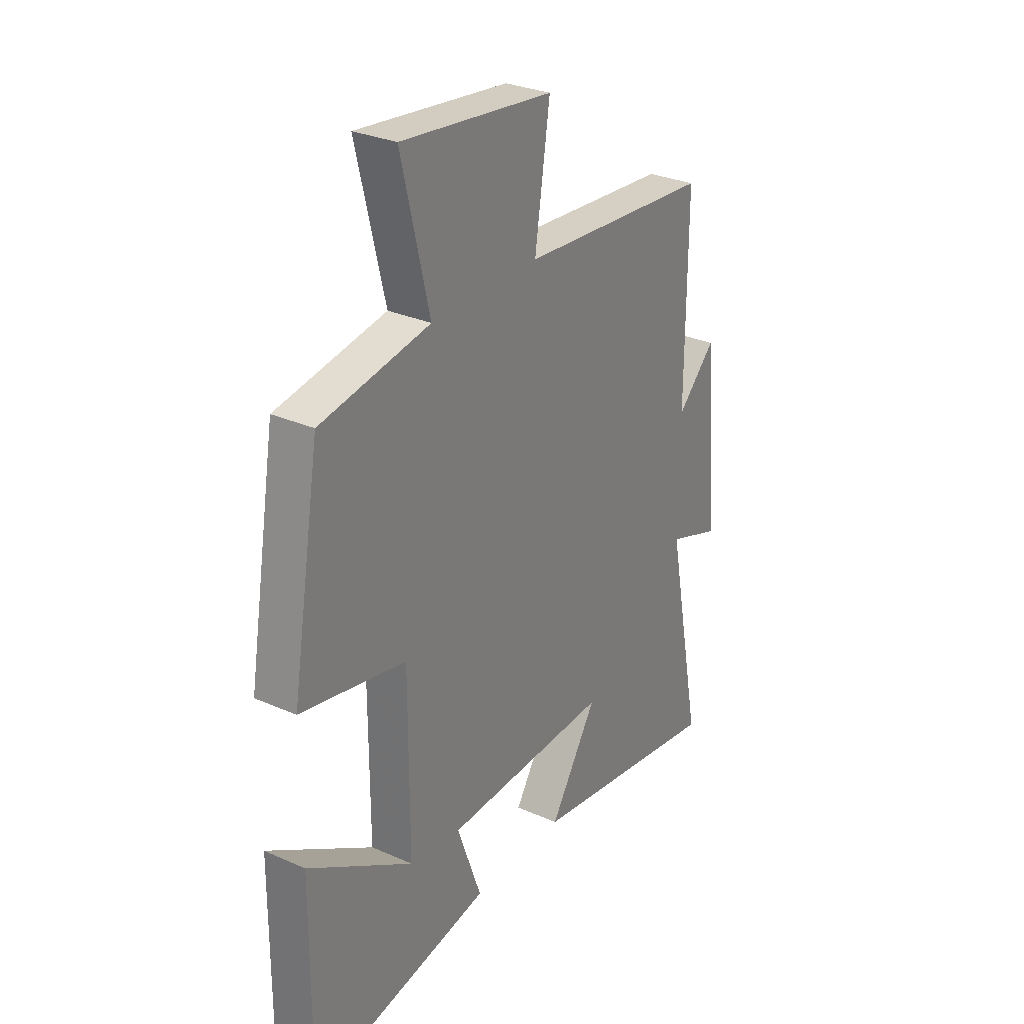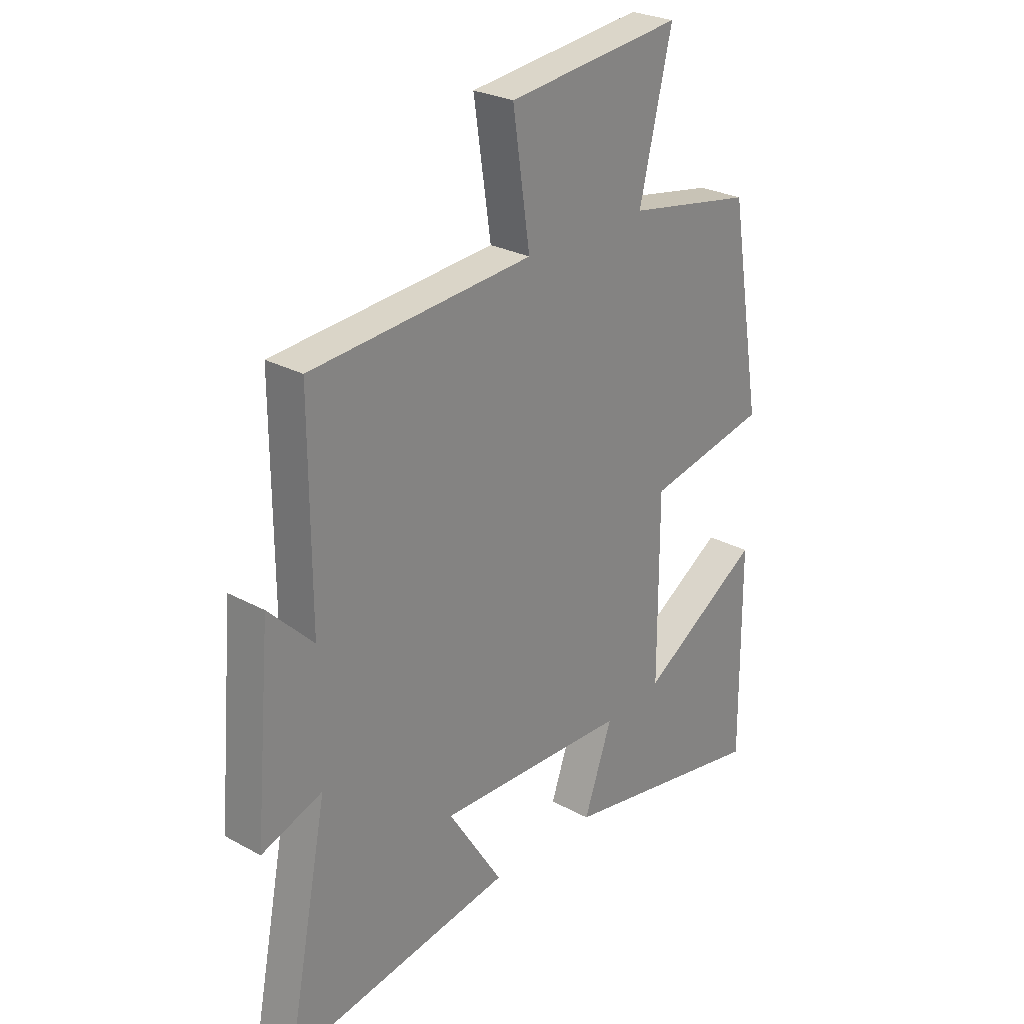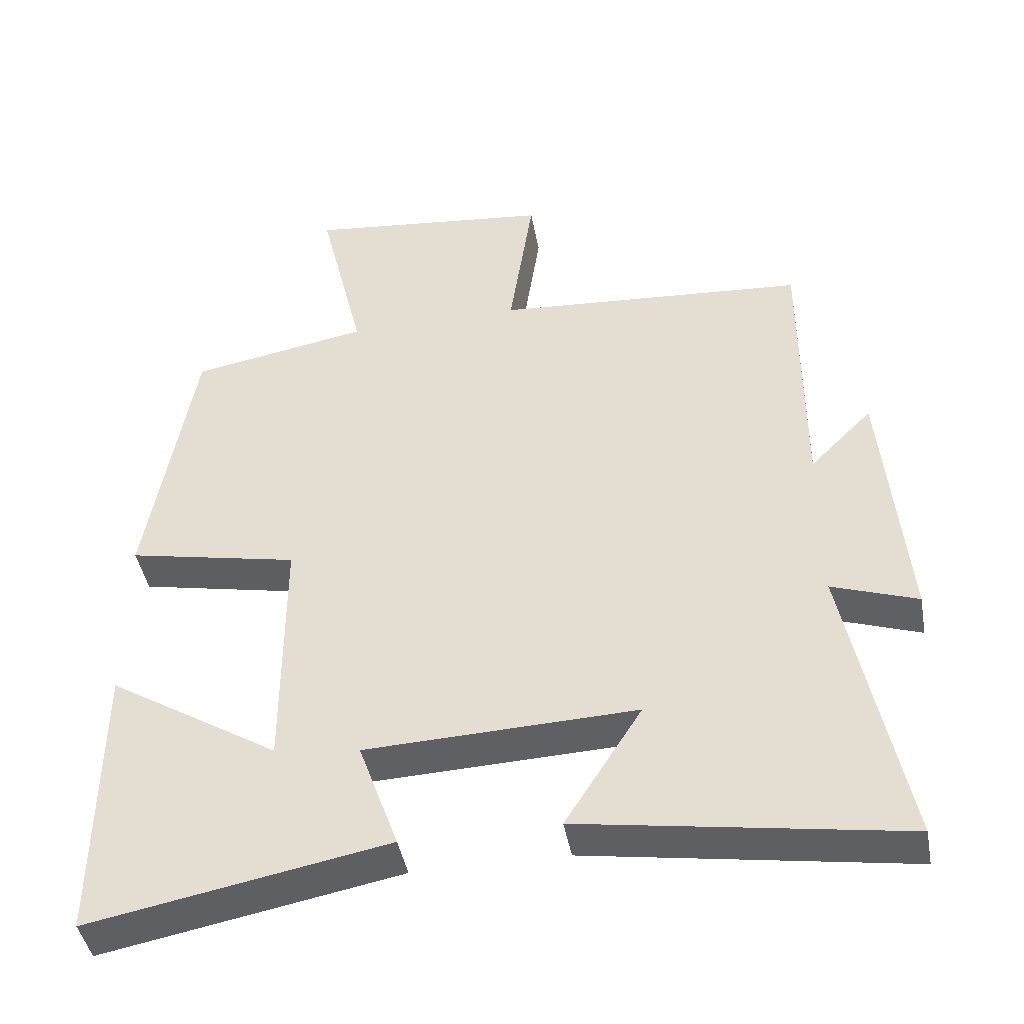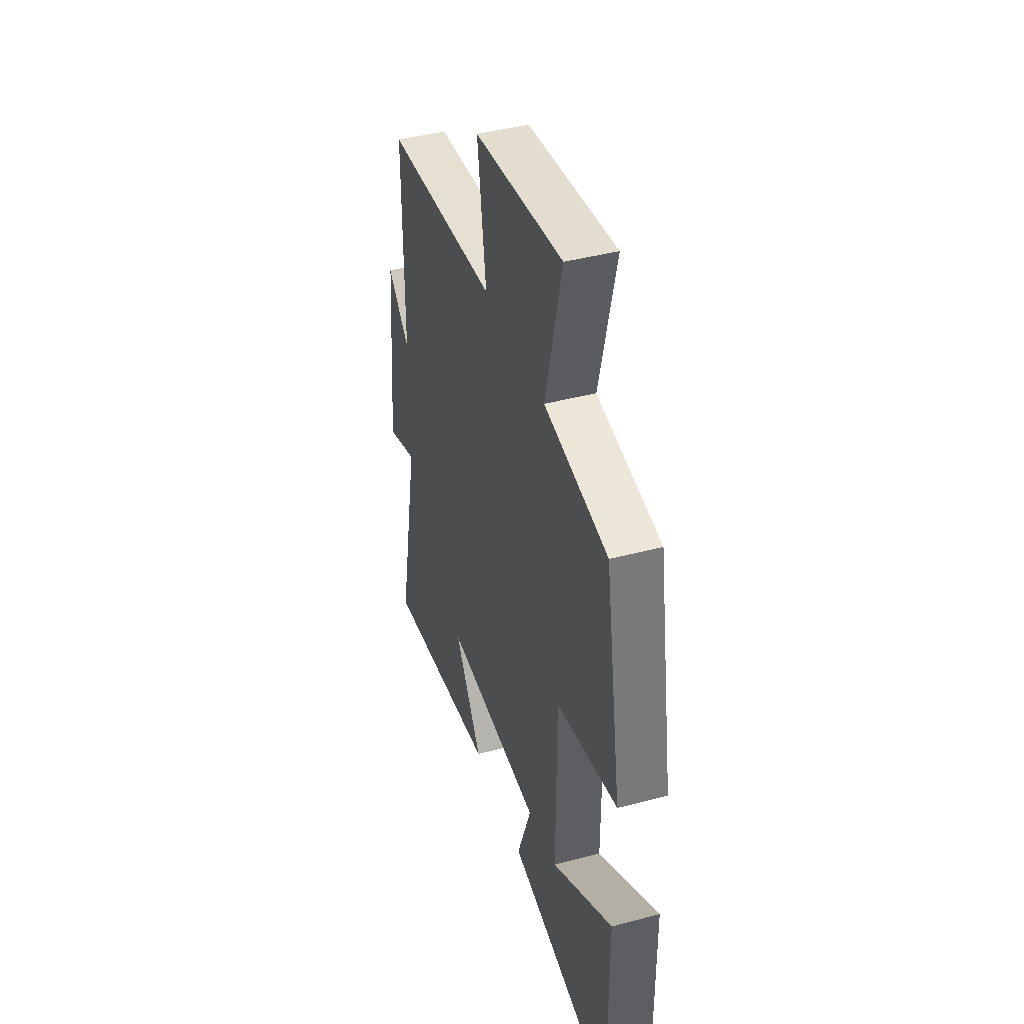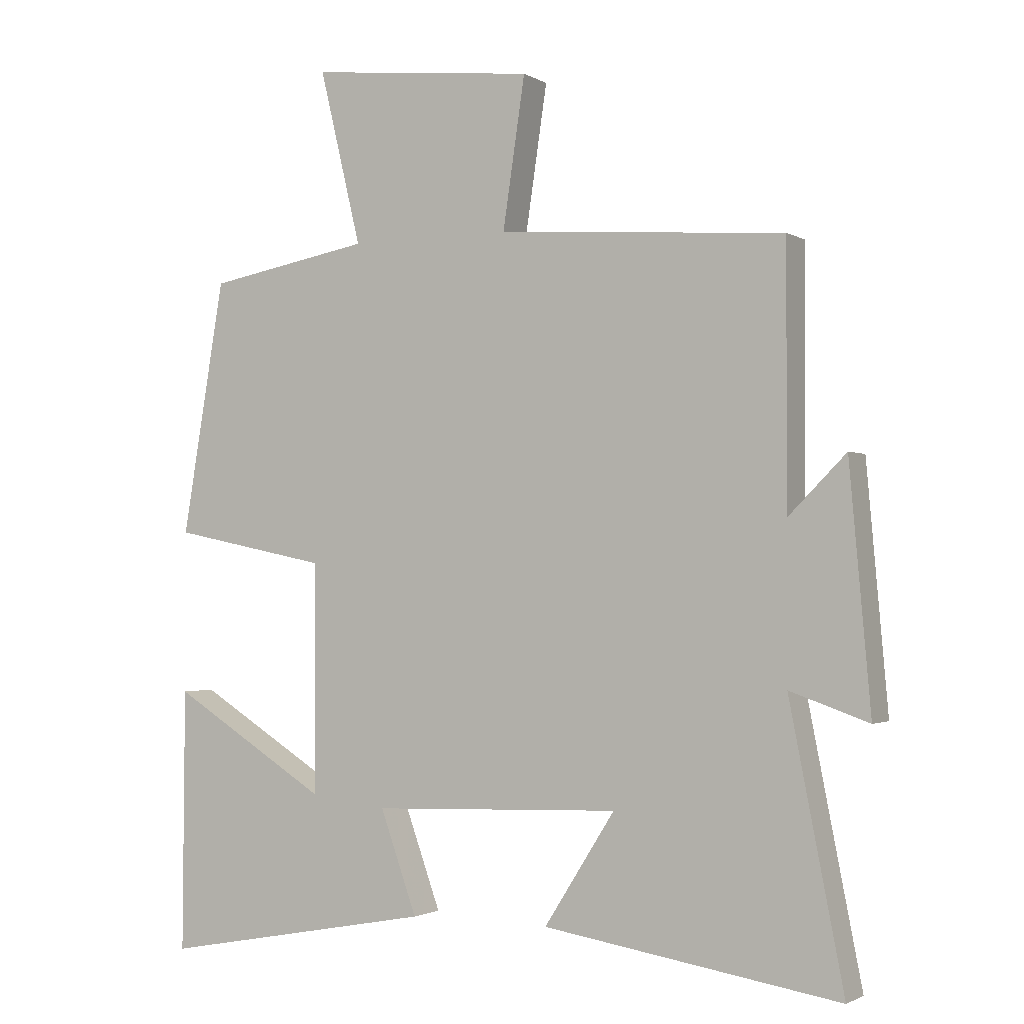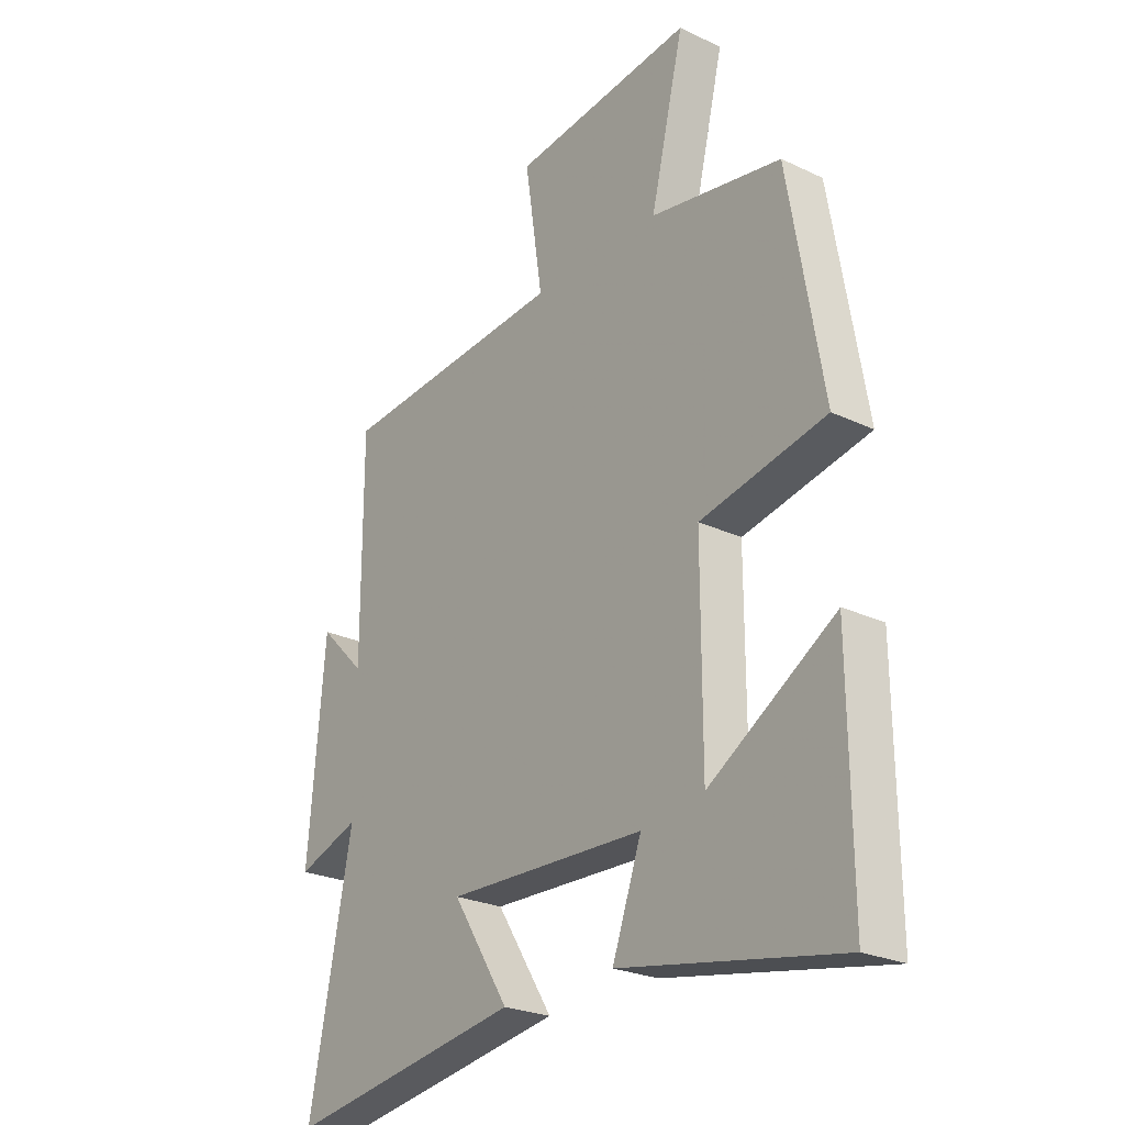
<metadata>
{"format":"obj","ext":"obj","renderer":"f3d","projection":"perspective","resolution":1024,"background":"white","views":[{"elev":29.4,"azim":123.2,"up":"+Z"},{"elev":26.7,"azim":-49.5,"up":"+Z"},{"elev":-43.8,"azim":-169.6,"up":"+Z"},{"elev":42.3,"azim":72.3,"up":"+Z"},{"elev":-1.7,"azim":-152.0,"up":"+Z"},{"elev":-25.1,"azim":52.6,"up":"+Z"}]}
</metadata>
<code>
v 0.435 0.07 0.455
v 0.5 0.07 0.069
v 0.26 0.07 0.02
v 0.26 0.07 -0.328
v 0.5 0.07 -0.179
v 0.503 0.07 -0.578
v 0.085 0.07 -0.5
v 0.141 0.07 -0.344
v -0.239 0.07 -0.33
v -0.131 0.07 -0.5
v -0.582 0.07 -0.571
v -0.5 0.07 -0.155
v -0.62 0.07 -0.197
v -0.588 0.07 0.167
v -0.5 0.07 0.079
v -0.501 0.07 0.468
v -0.063 0.07 0.5
v -0.097 0.07 0.728
v 0.249 0.07 0.766
v 0.185 0.07 0.5
v 0.435 0 0.455
v 0.5 0 0.069
v 0.26 0 0.02
v 0.26 0 -0.328
v 0.5 0 -0.179
v 0.503 0 -0.578
v 0.085 0 -0.5
v 0.141 0 -0.344
v -0.239 0 -0.33
v -0.131 0 -0.5
v -0.582 0 -0.571
v -0.5 0 -0.155
v -0.62 0 -0.197
v -0.588 0 0.167
v -0.5 0 0.079
v -0.501 0 0.468
v -0.063 0 0.5
v -0.097 0 0.728
v 0.249 0 0.766
v 0.185 0 0.5
f 17 18 19 20
f 15 16 17 20
f 15 20 1 2
f 12 13 14 15
f 9 10 11 12
f 8 9 12 15
f 6 7 8
f 4 5 6
f 4 6 8 15
f 15 2 3
f 3 4 15
f 40 39 38 37
f 40 37 36 35
f 22 21 40 35
f 35 34 33 32
f 32 31 30 29
f 35 32 29 28
f 28 27 26
f 26 25 24
f 35 28 26 24
f 23 22 35
f 35 24 23
f 1 21 22 2
f 2 22 23 3
f 3 23 24 4
f 4 24 25 5
f 5 25 26 6
f 6 26 27 7
f 7 27 28 8
f 8 28 29 9
f 9 29 30 10
f 10 30 31 11
f 11 31 32 12
f 12 32 33 13
f 13 33 34 14
f 14 34 35 15
f 15 35 36 16
f 16 36 37 17
f 17 37 38 18
f 18 38 39 19
f 19 39 40 20
f 20 40 21 1

</code>
